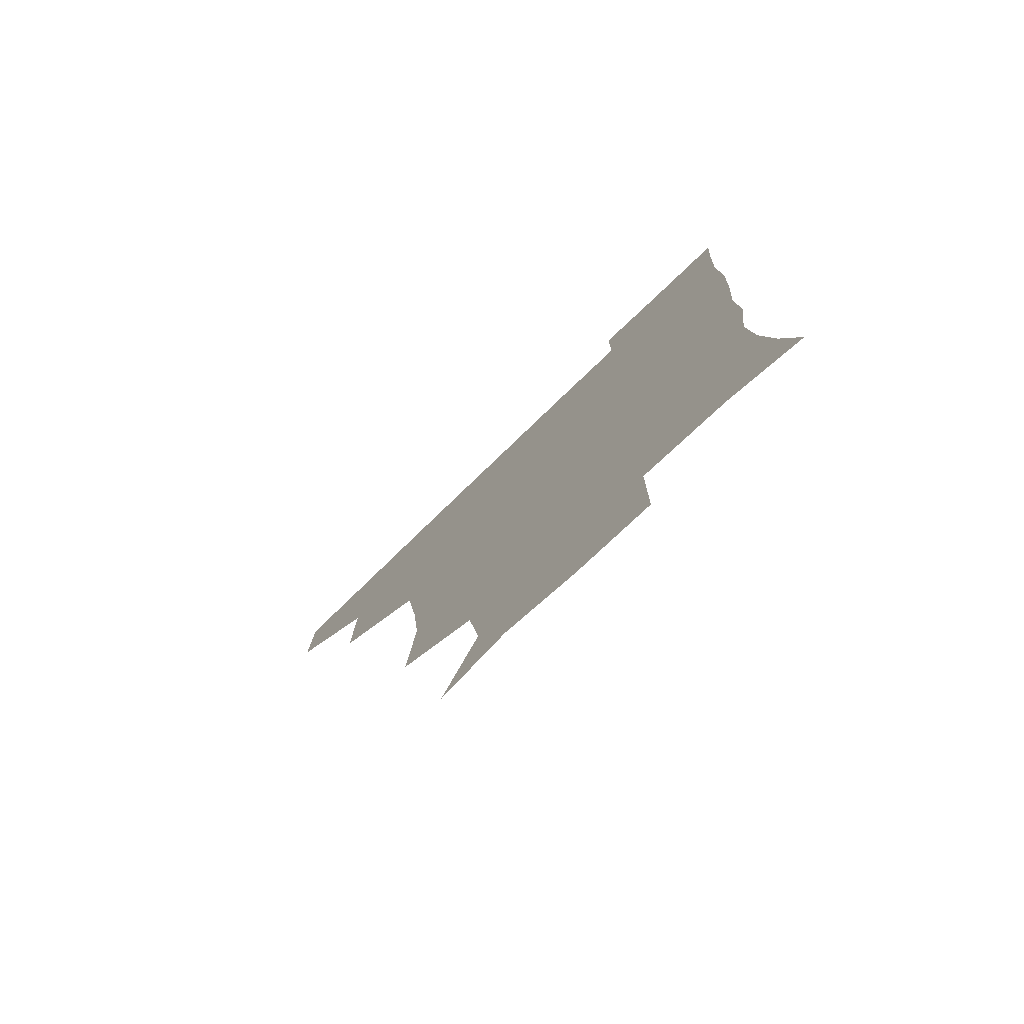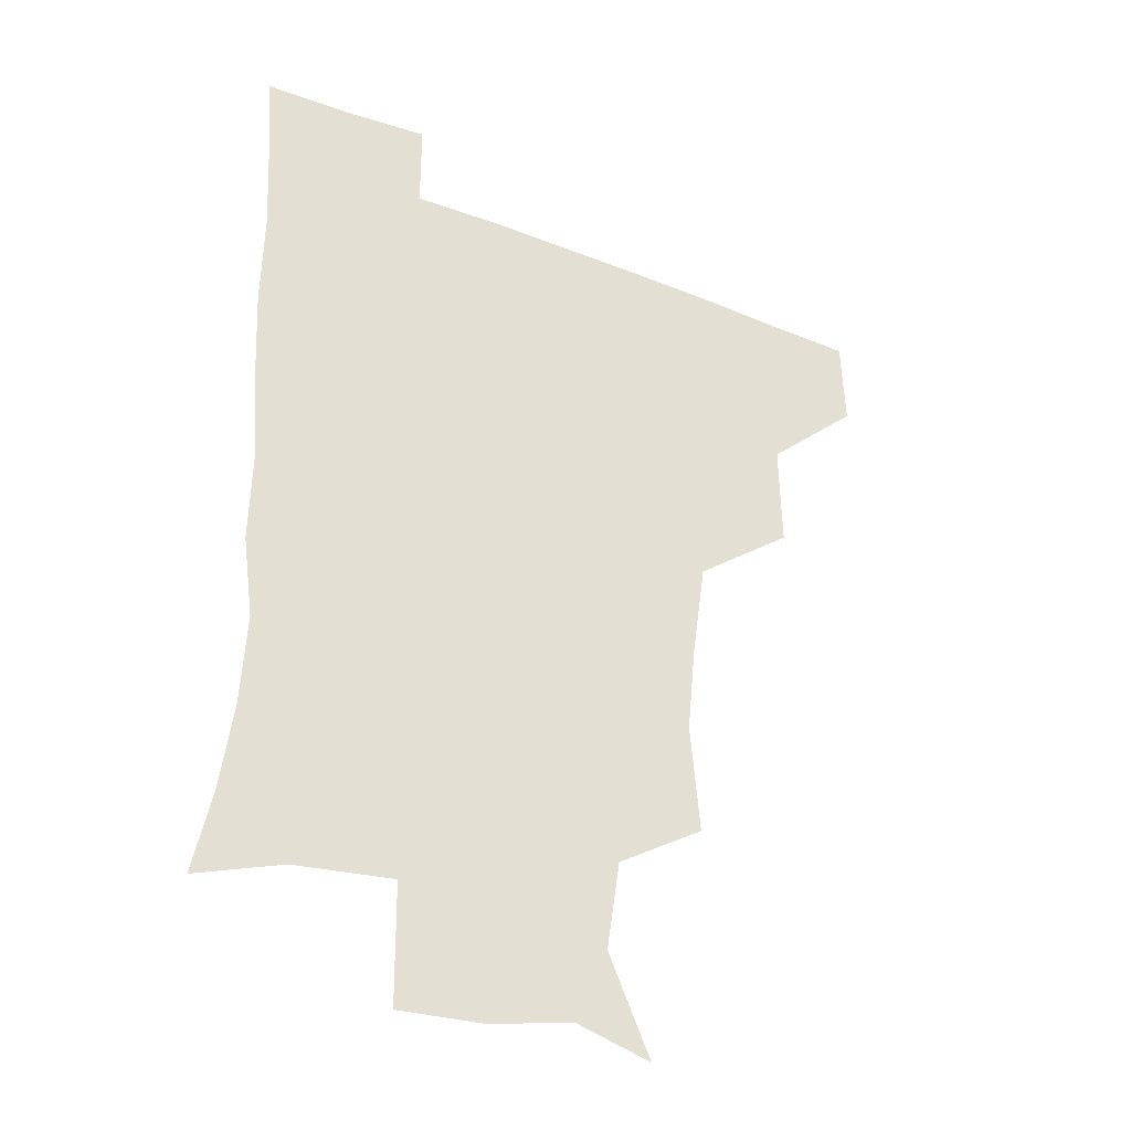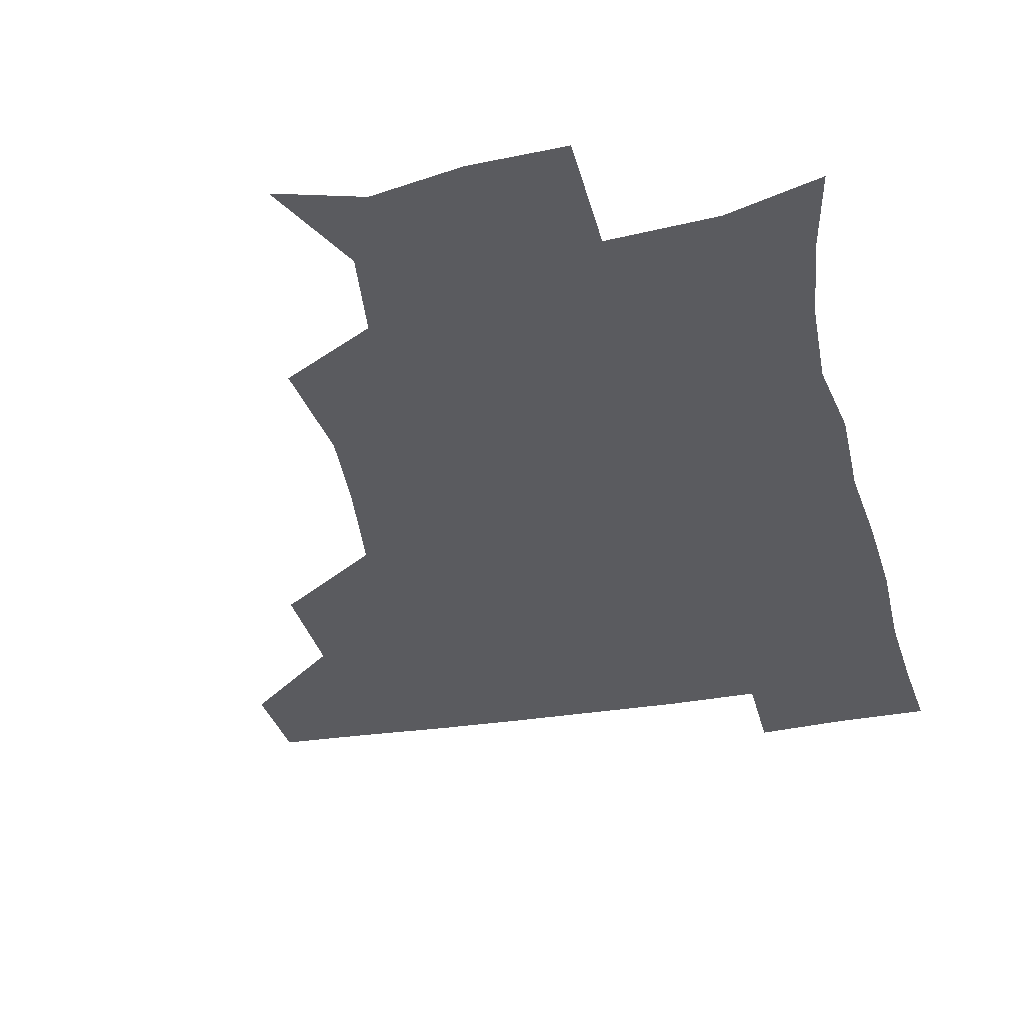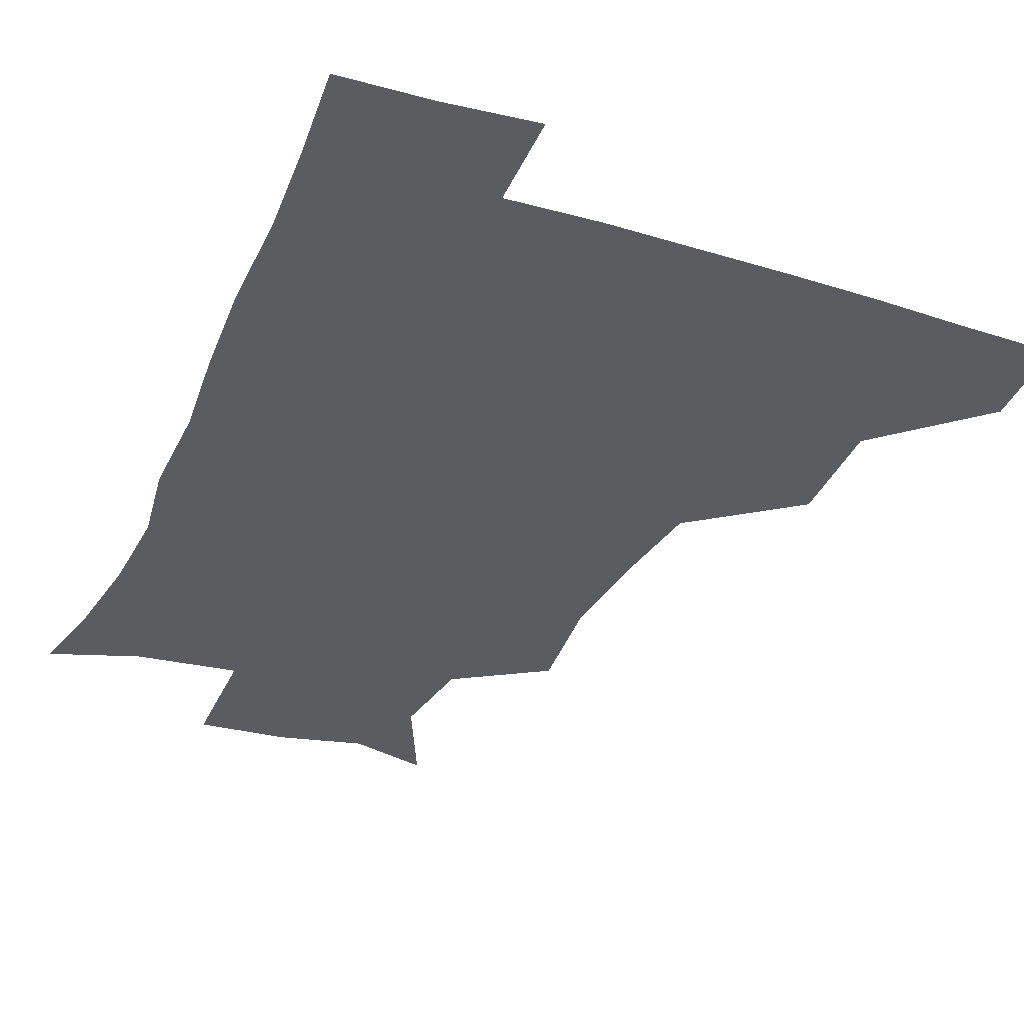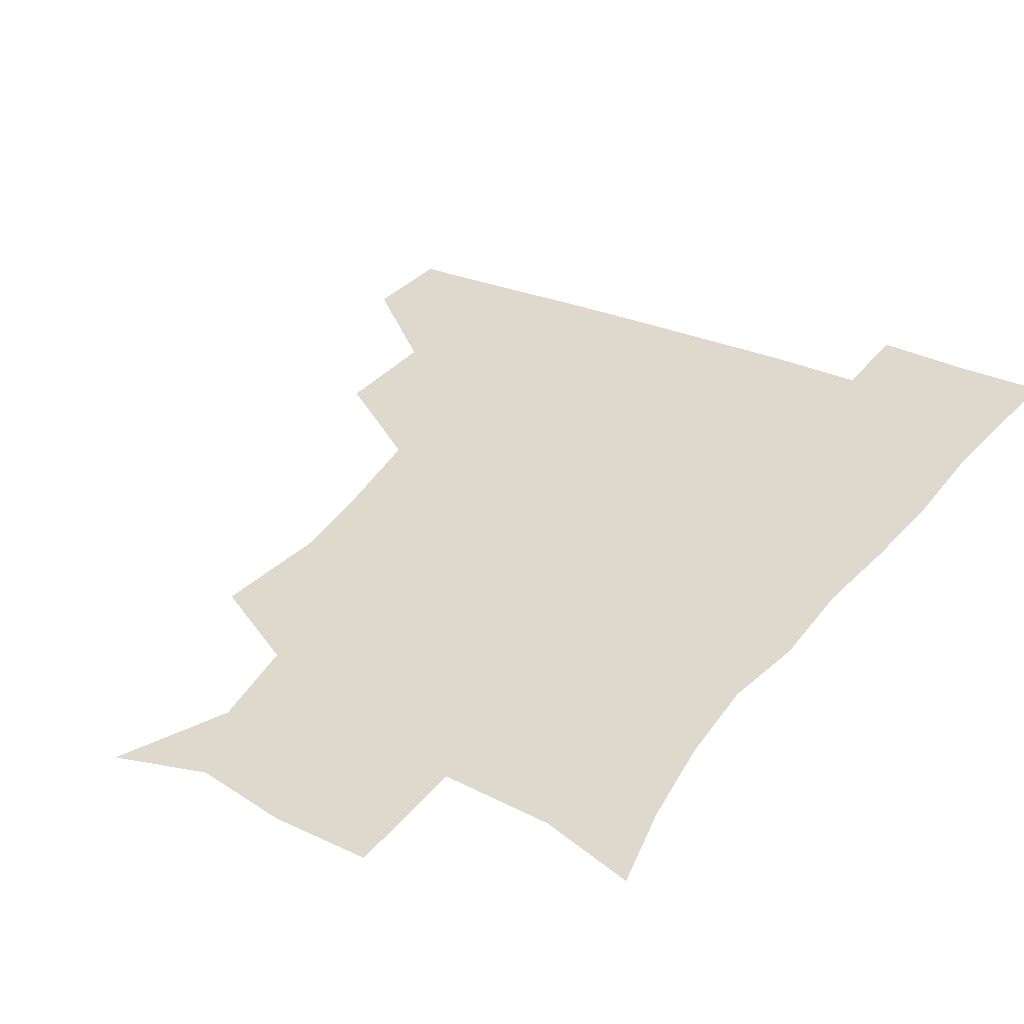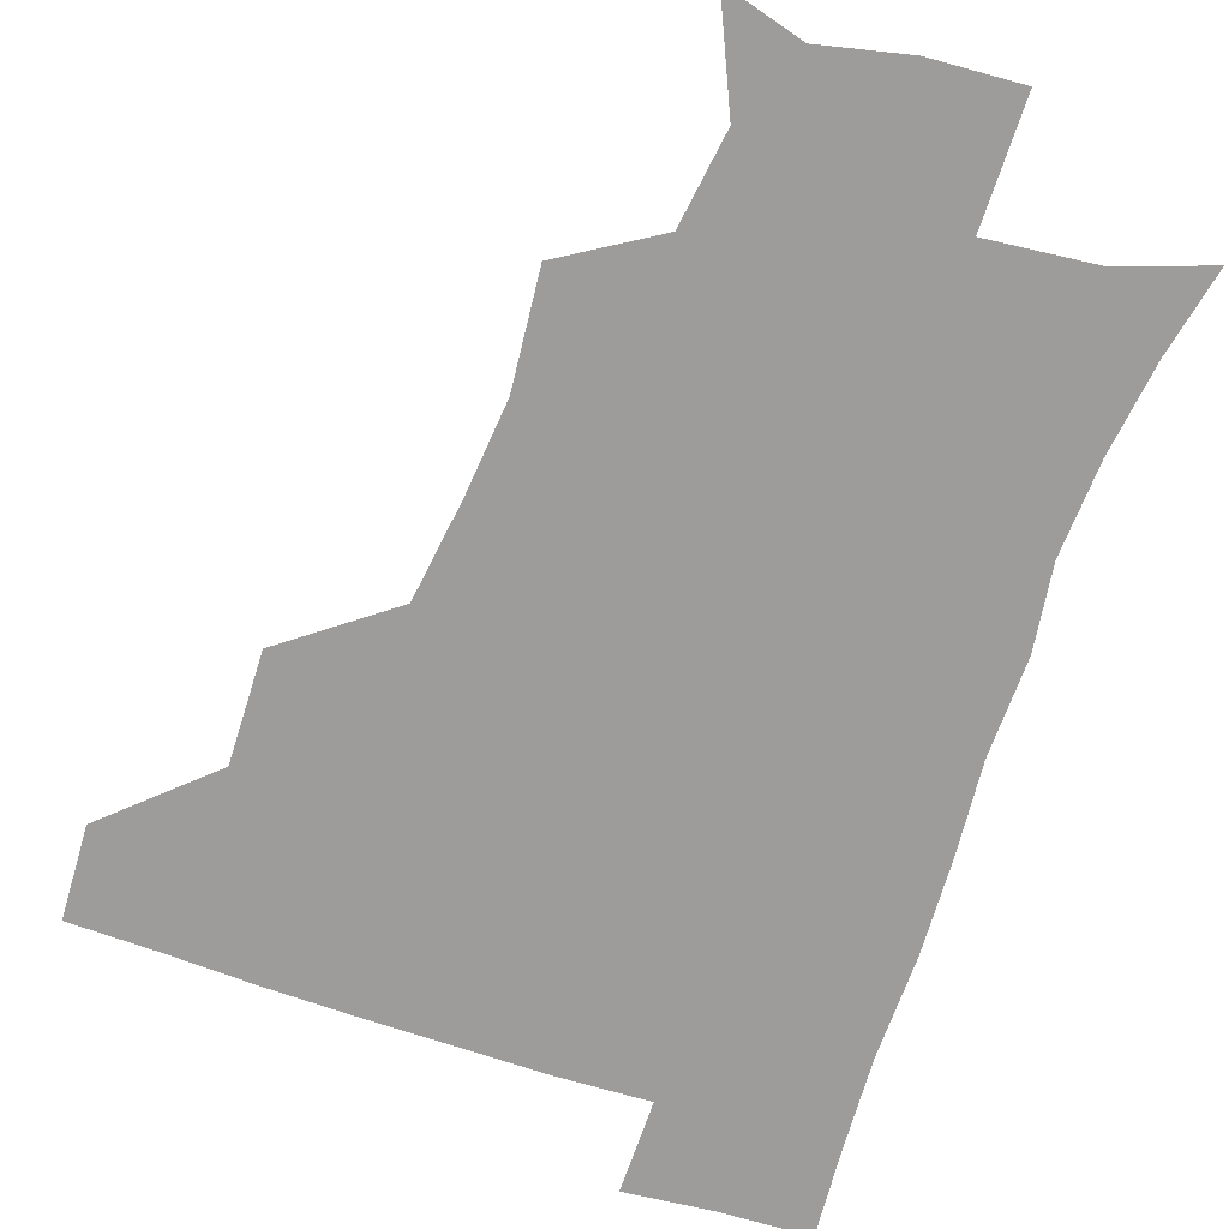
<metadata>
{"format":"obj","ext":"obj","renderer":"f3d","projection":"perspective","resolution":1024,"background":"white","views":[{"elev":-78.0,"azim":43.9,"up":"+Y"},{"elev":-34.2,"azim":152.0,"up":"+Y"},{"elev":-33.2,"azim":13.0,"up":"+Z"},{"elev":-35.2,"azim":158.1,"up":"+Z"},{"elev":31.9,"azim":30.8,"up":"+Z"},{"elev":-70.0,"azim":-18.6,"up":"+Z"}]}
</metadata>
<code>
v 480.6 448.7 0
v 481.8 479.9 0
v 512.9 382 0
v 513.6 418.8 0
v 513.5 450.7 0
v 512.2 480.7 0
v 551.9 254 0
v 555.2 291.7 0
v 552.2 322.6 0
v 547.4 356.4 0
v 545.3 392 0
v 544.4 422.7 0
v 544.2 451.8 0
v 541.8 481.9 0
v 572.3 170.7 0
v 587 204.4 0
v 582.5 235.3 0
v 580.2 270.6 0
v 579.7 304.5 0
v 577 332.6 0
v 575 364.4 0
v 574.3 396.1 0
v 574.1 425.1 0
v 573.1 452.6 0
v 571.2 482.5 0
v 598.5 178.3 0
v 608.8 213.1 0
v 606 243.6 0
v 605.8 279.3 0
v 604.9 308.4 0
v 603.5 337.9 0
v 602.9 368 0
v 602.4 396.9 0
v 602.3 425.1 0
v 602.4 452.9 0
v 600.7 482.5 0
v 627.3 171.9 0
v 632.2 217.2 0
v 631.9 249.1 0
v 631.2 279.5 0
v 630.5 310 0
v 630.1 337.6 0
v 629.9 369.7 0
v 630.2 398 0
v 630.8 426 0
v 631.5 453.3 0
v 630.1 482.7 0
v 657.3 170.2 0
v 657.7 211.5 0
v 656.9 247 0
v 656 280.1 0
v 656.1 309.1 0
v 656.9 336.7 0
v 656.5 368.4 0
v 657.7 396.4 0
v 658.4 425.5 0
v 659.4 453.9 0
v 660.7 481.5 0
v 660.7 513.1 0
v 692.4 208.1 0
v 684.2 243.1 0
v 681.4 274.8 0
v 681.4 304.6 0
v 682.6 333.8 0
v 683.6 363.3 0
v 684 394.6 0
v 686 423.1 0
v 686.8 453.1 0
v 689.1 480.6 0
v 690.5 510.3 0
v 722.4 197.9 0
v 716.2 226.7 0
v 712.1 257.1 0
v 710.4 288.3 0
v 714.2 316.3 0
v 713.4 349.3 0
v 715.9 380.5 0
v 717.3 412.5 0
v 716.7 447.2 0
v 718.3 479.2 0
v 720.5 509.3 0
f 4 5 1
f 1 5 2
f 5 6 2
f 10 11 3
f 3 11 4
f 11 12 4
f 4 12 5
f 12 13 5
f 5 13 6
f 13 14 6
f 17 18 7
f 7 18 8
f 18 19 8
f 8 19 9
f 19 20 9
f 9 20 10
f 20 21 10
f 10 21 11
f 21 22 11
f 11 22 12
f 22 23 12
f 12 23 13
f 23 24 13
f 13 24 14
f 24 25 14
f 15 26 16
f 26 27 16
f 16 27 17
f 27 28 17
f 17 28 18
f 28 29 18
f 18 29 19
f 29 30 19
f 19 30 20
f 30 31 20
f 20 31 21
f 31 32 21
f 21 32 22
f 32 33 22
f 22 33 23
f 33 34 23
f 23 34 24
f 34 35 24
f 24 35 25
f 35 36 25
f 26 37 27
f 37 38 27
f 27 38 28
f 38 39 28
f 28 39 29
f 39 40 29
f 29 40 30
f 40 41 30
f 30 41 31
f 41 42 31
f 31 42 32
f 42 43 32
f 32 43 33
f 43 44 33
f 33 44 34
f 44 45 34
f 34 45 35
f 45 46 35
f 35 46 36
f 46 47 36
f 37 48 38
f 48 49 38
f 38 49 39
f 49 50 39
f 39 50 40
f 50 51 40
f 40 51 41
f 51 52 41
f 41 52 42
f 52 53 42
f 42 53 43
f 53 54 43
f 43 54 44
f 54 55 44
f 44 55 45
f 55 56 45
f 45 56 46
f 56 57 46
f 46 57 47
f 57 58 47
f 49 60 50
f 60 61 50
f 50 61 51
f 61 62 51
f 51 62 52
f 62 63 52
f 52 63 53
f 63 64 53
f 53 64 54
f 64 65 54
f 54 65 55
f 65 66 55
f 55 66 56
f 66 67 56
f 56 67 57
f 67 68 57
f 57 68 58
f 68 69 58
f 58 69 59
f 69 70 59
f 60 71 61
f 71 72 61
f 61 72 62
f 72 73 62
f 62 73 63
f 73 74 63
f 63 74 64
f 74 75 64
f 64 75 65
f 75 76 65
f 65 76 66
f 76 77 66
f 66 77 67
f 77 78 67
f 67 78 68
f 78 79 68
f 68 79 69
f 79 80 69
f 69 80 70
f 80 81 70

</code>
